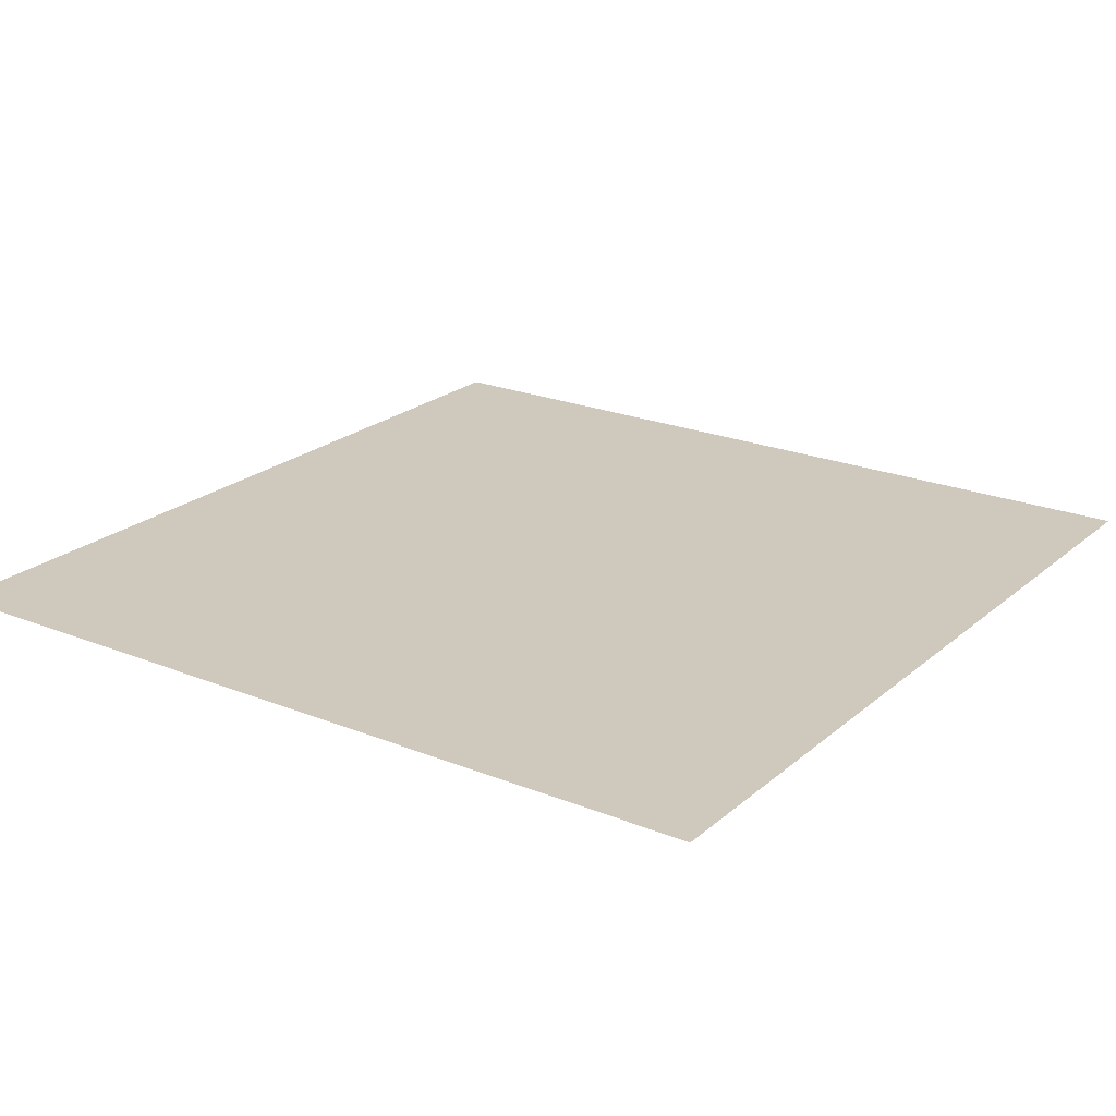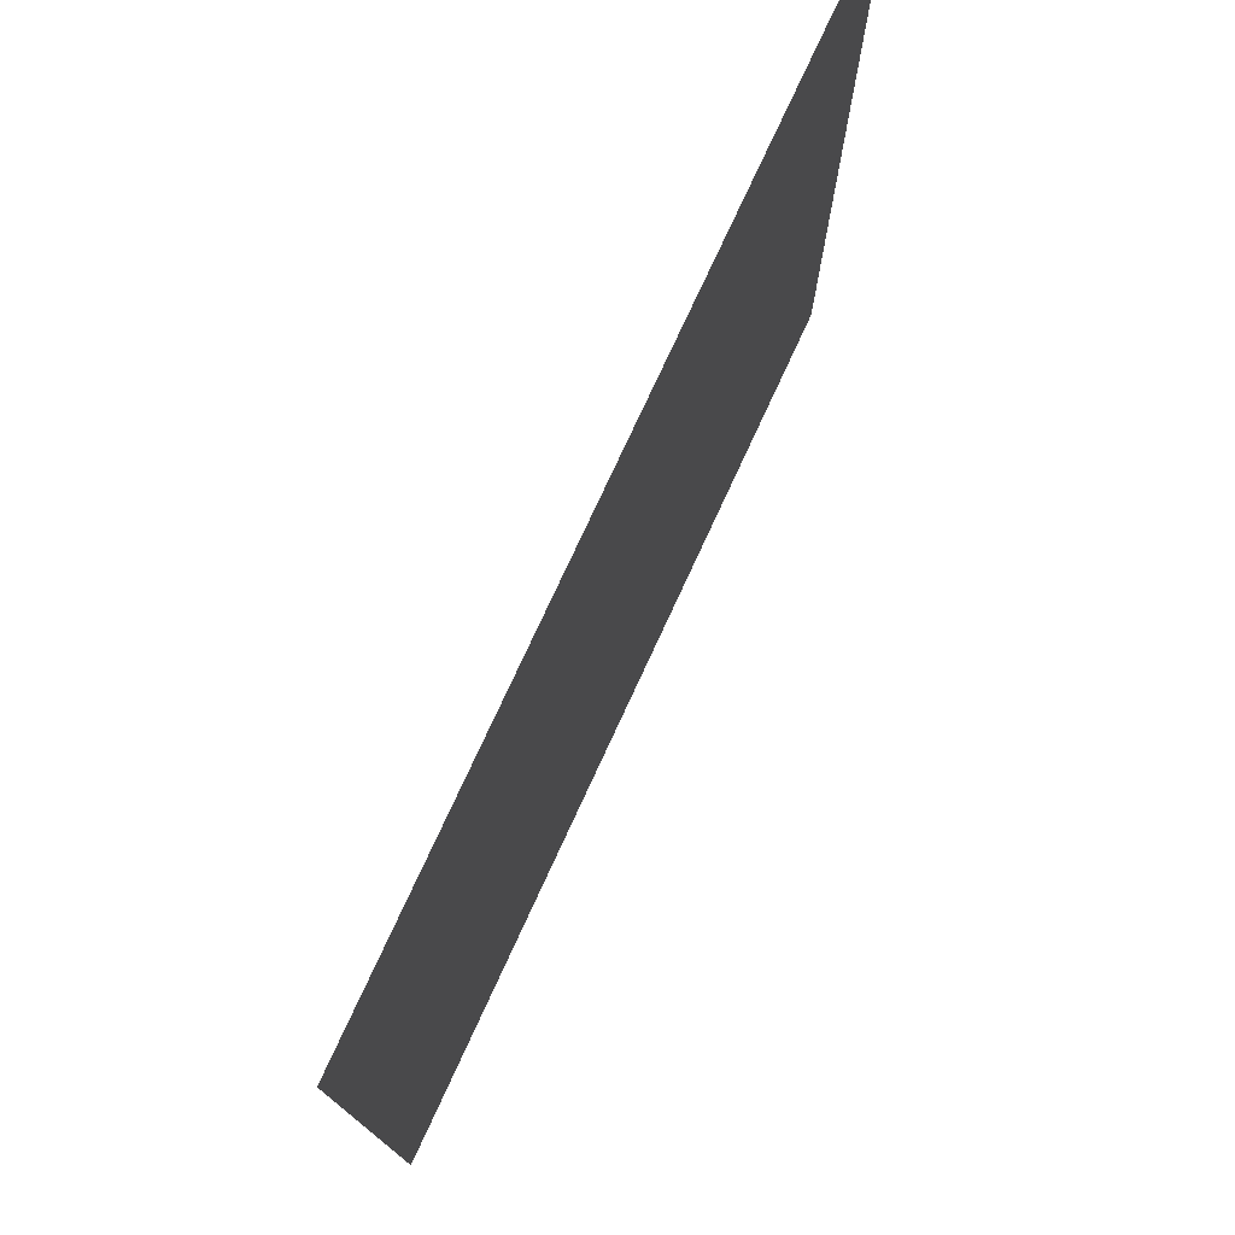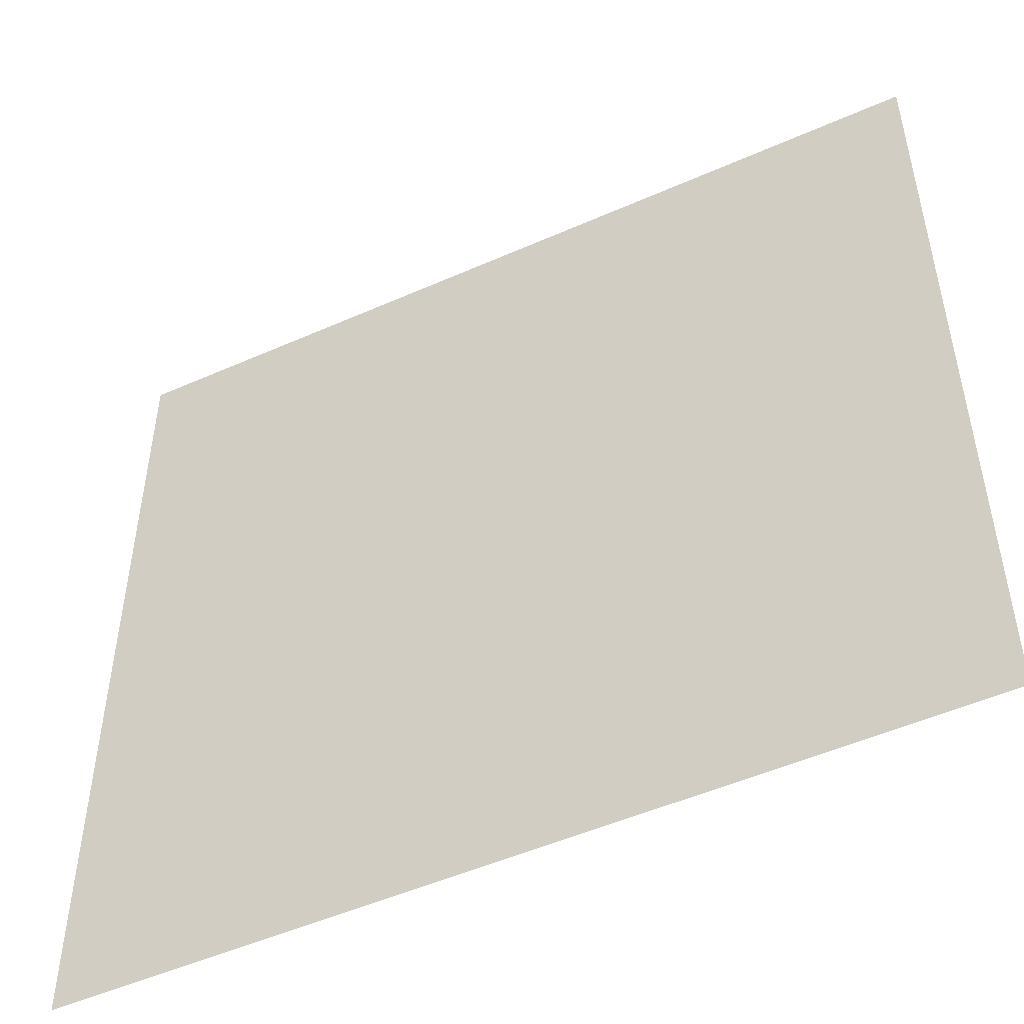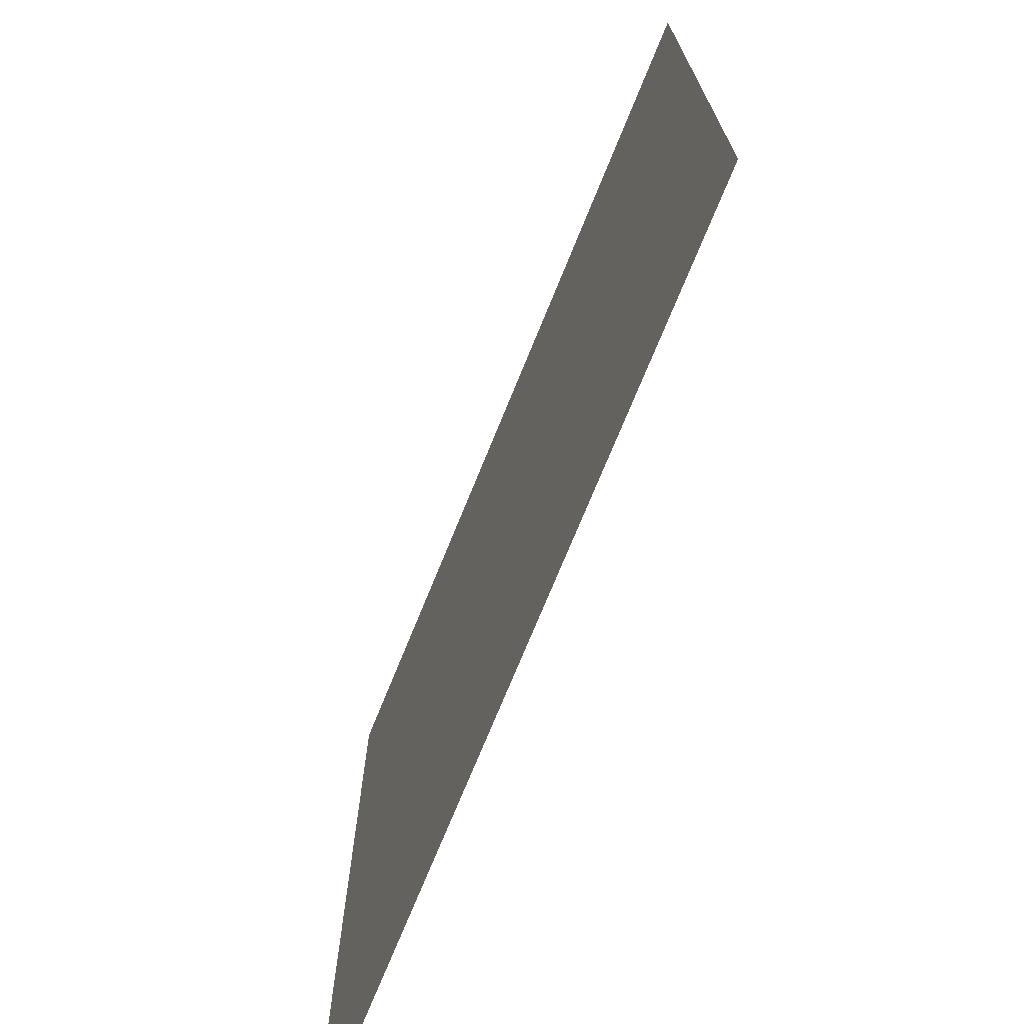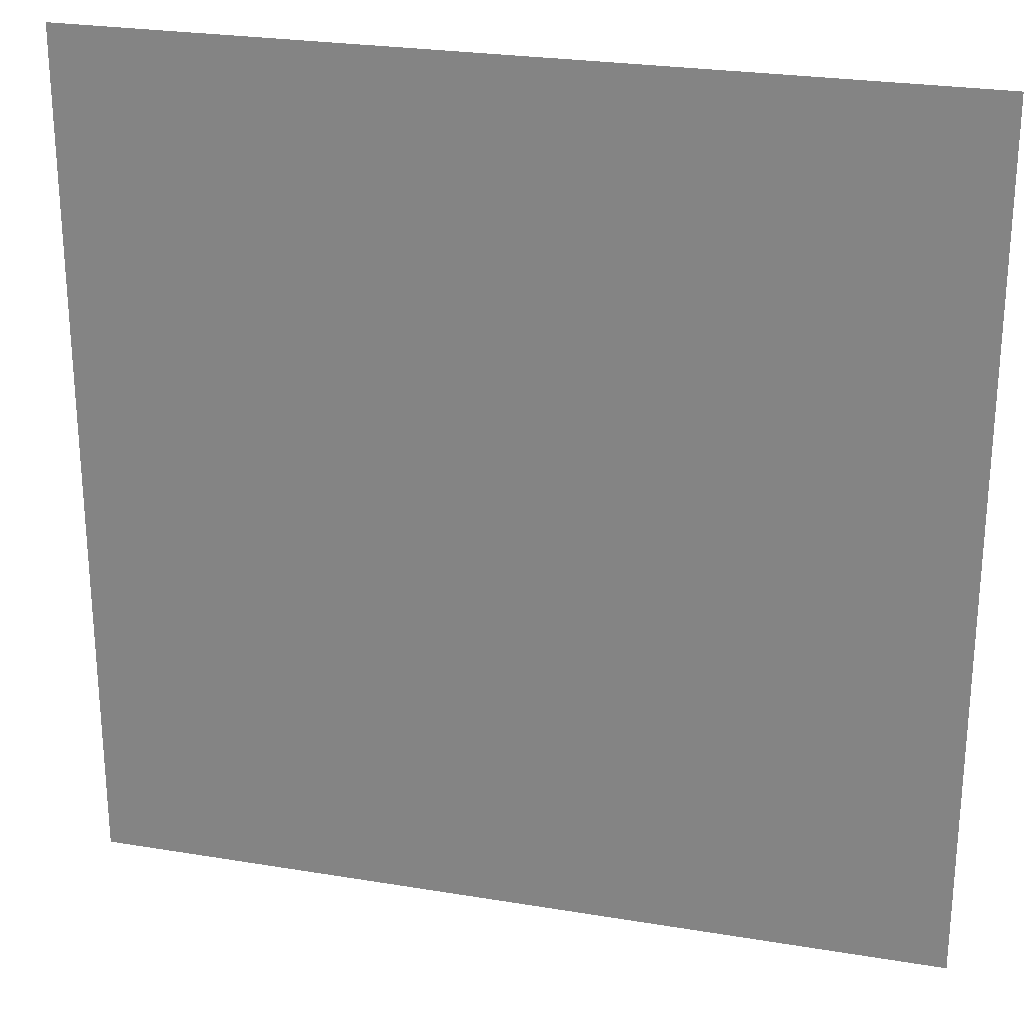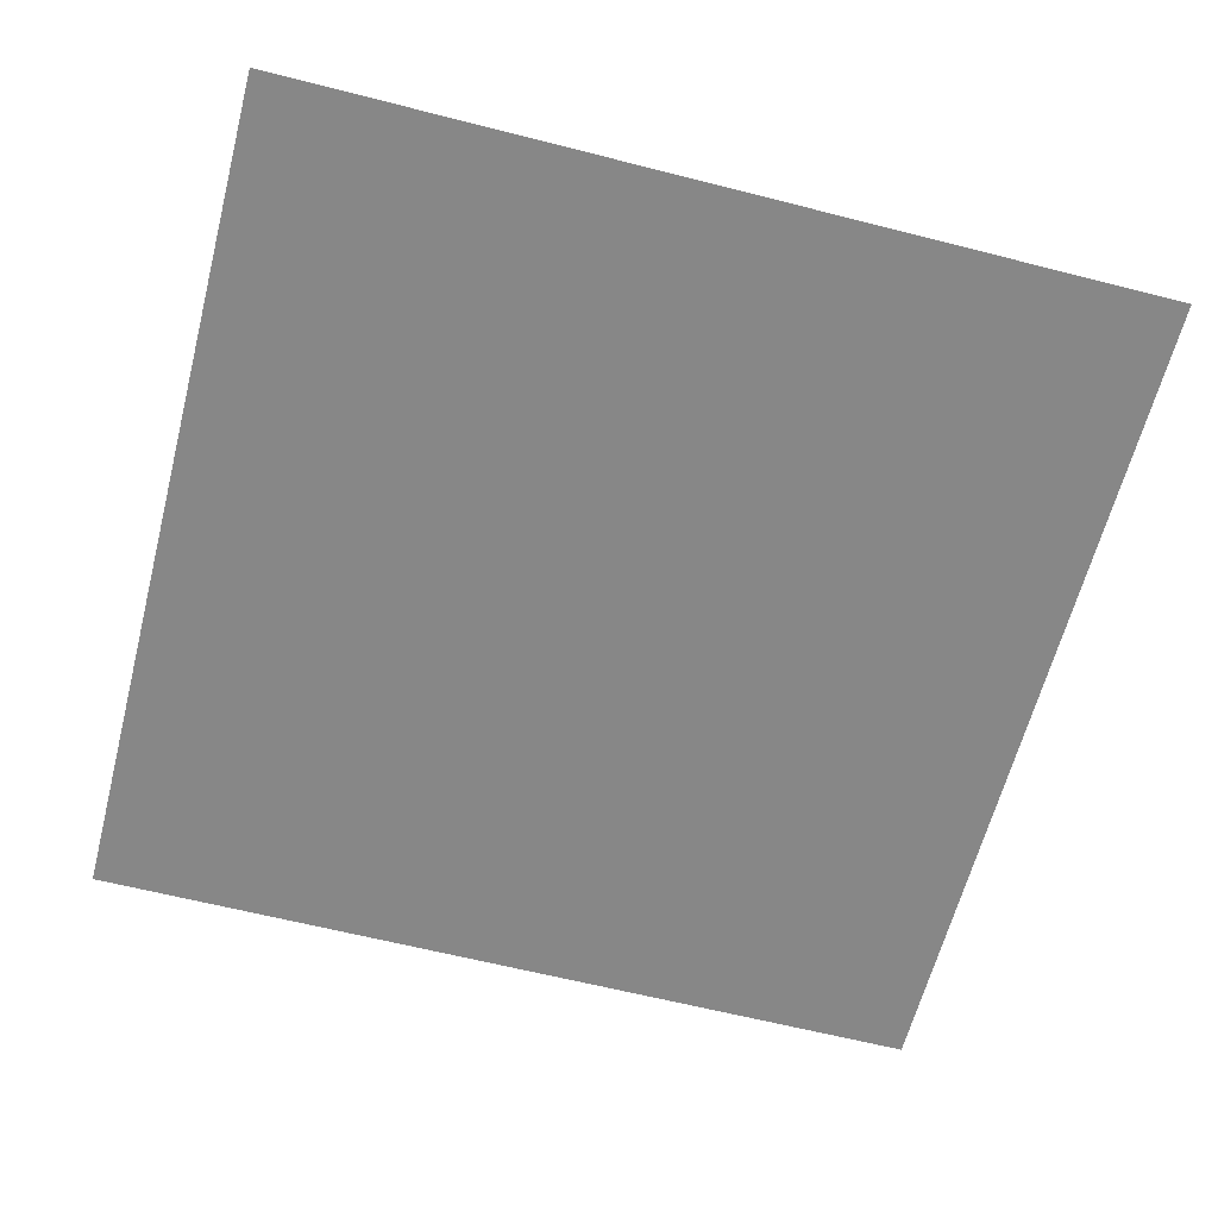
<metadata>
{"format":"obj","ext":"obj","renderer":"f3d","projection":"perspective","resolution":1024,"background":"white","views":[{"elev":22.3,"azim":125.0,"up":"+Z"},{"elev":76.8,"azim":-65.2,"up":"+Y"},{"elev":-50.5,"azim":-154.1,"up":"+Y"},{"elev":-72.7,"azim":-112.1,"up":"+Y"},{"elev":25.3,"azim":15.0,"up":"+Y"},{"elev":-62.6,"azim":75.5,"up":"+Z"}]}
</metadata>
<code>
v -704 -832 0
v -768 -832 0
v -768 -768 0
v -704 -768 0
g test-level_snow_mesh_0108
f 1 2 3 4

</code>
